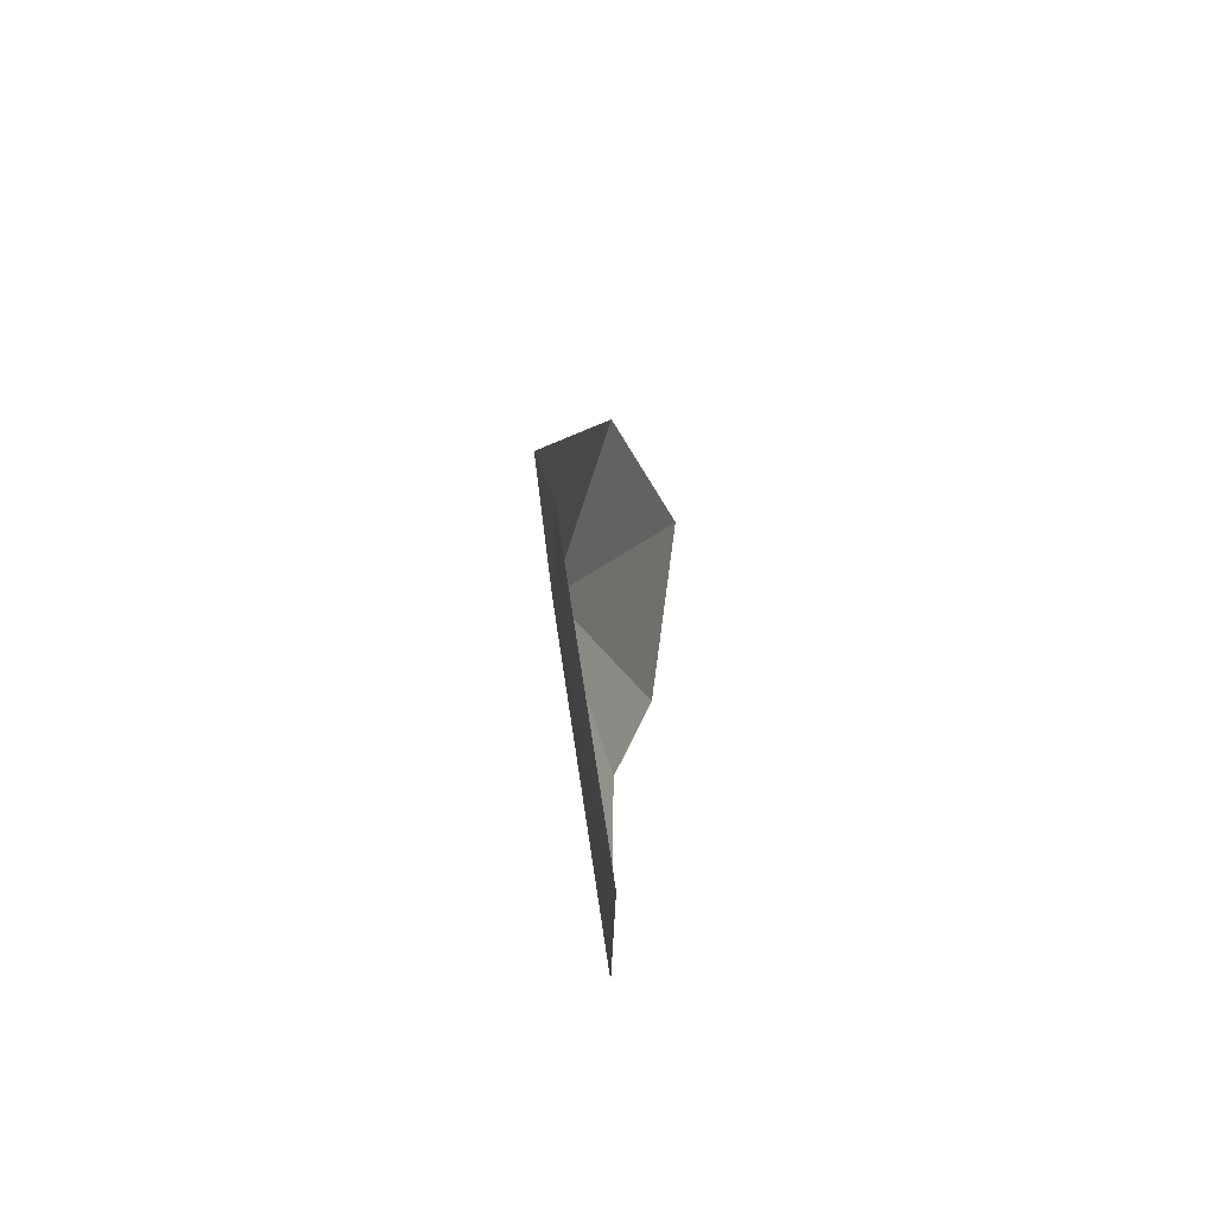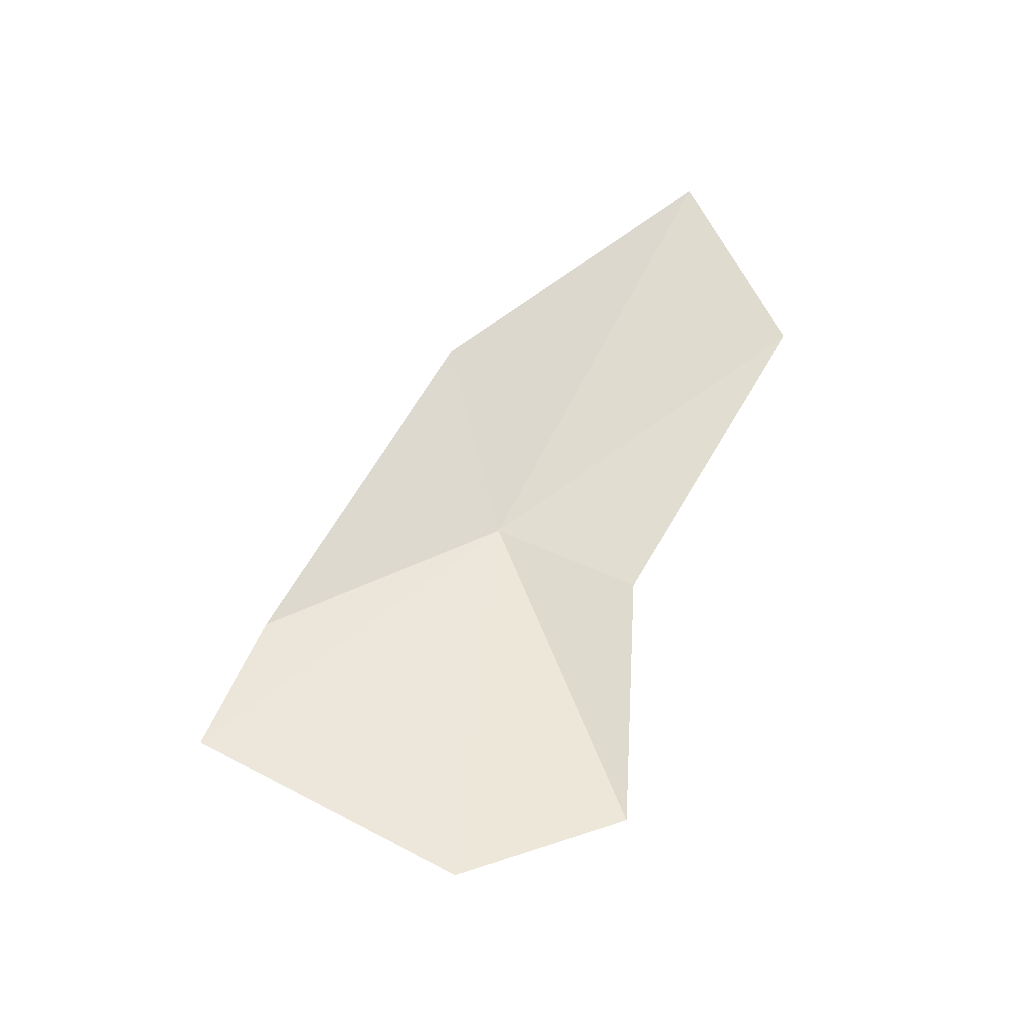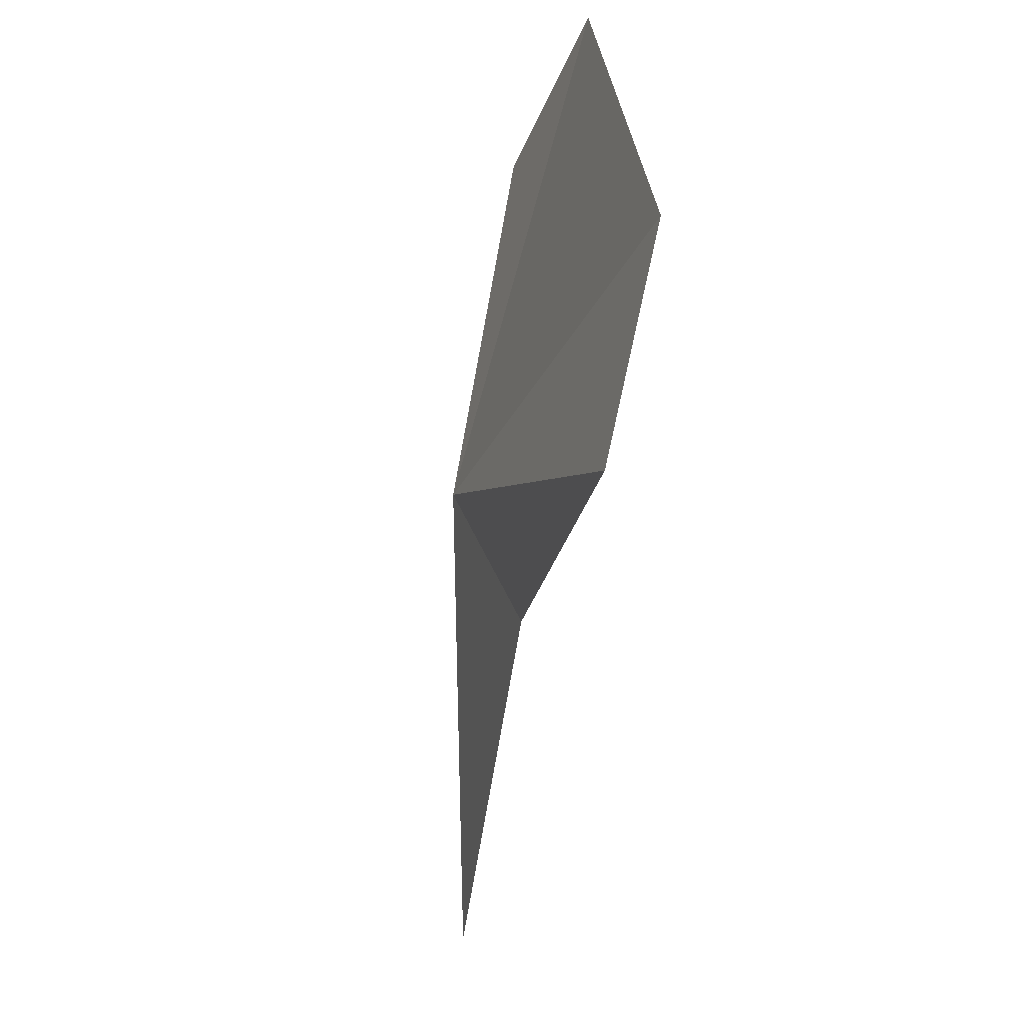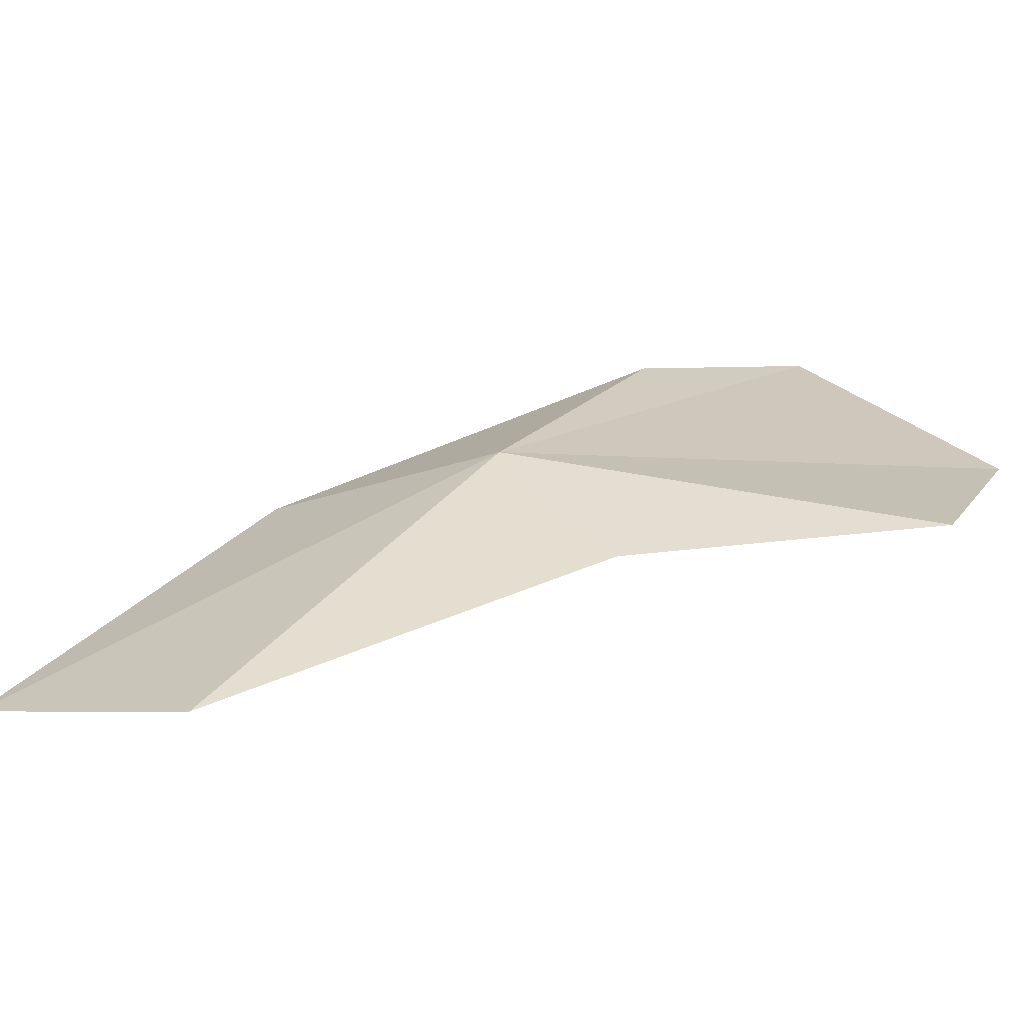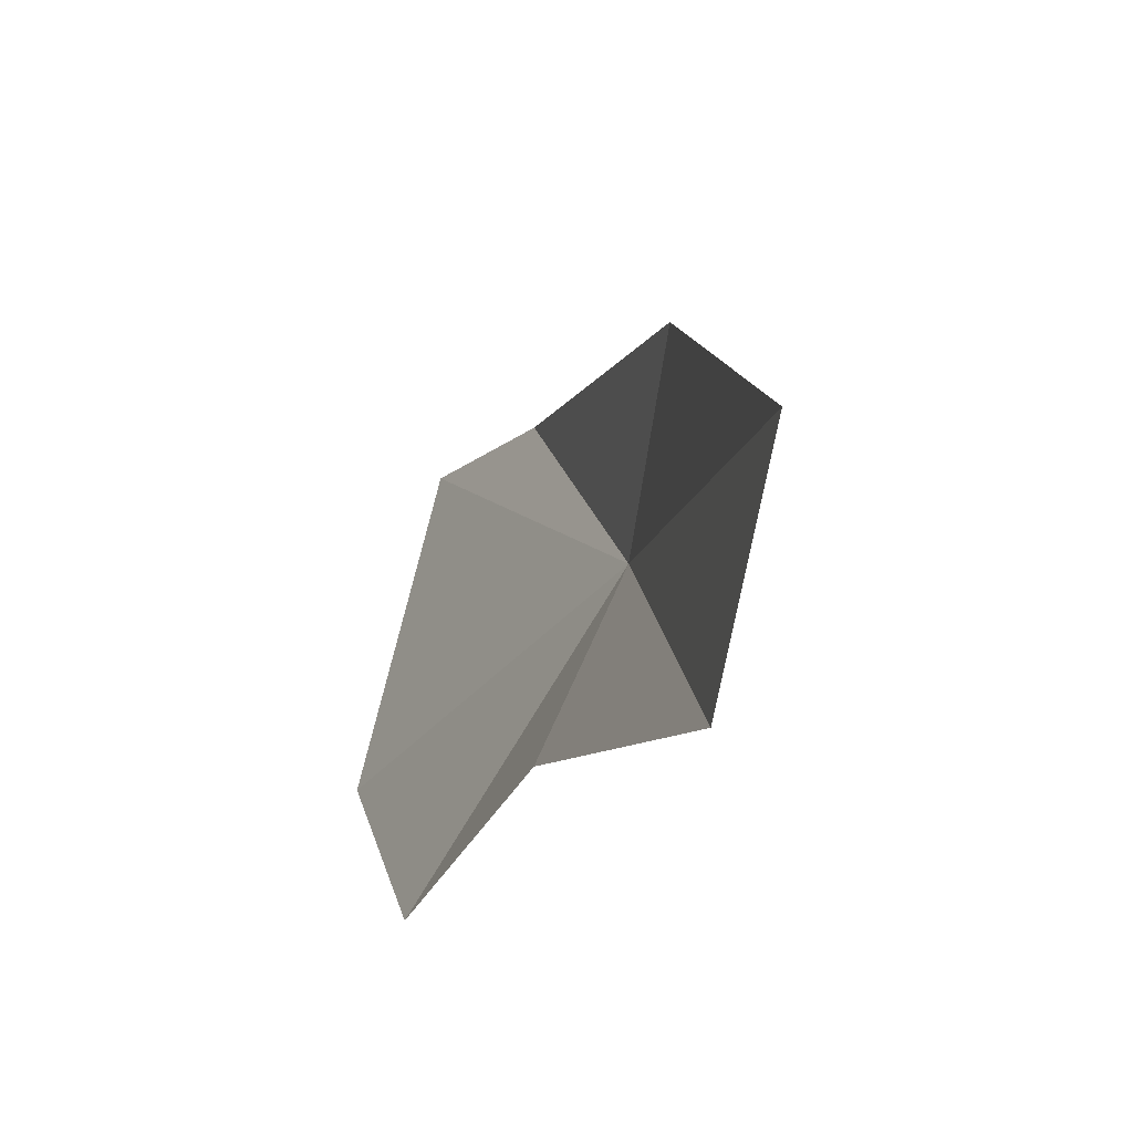
<metadata>
{"format":"obj","ext":"obj","renderer":"f3d","projection":"perspective","resolution":1024,"background":"white","views":[{"elev":-52.6,"azim":7.2,"up":"+Y"},{"elev":-32.8,"azim":89.3,"up":"+Y"},{"elev":-22.6,"azim":-12.5,"up":"+Z"},{"elev":-66.8,"azim":-85.9,"up":"+Z"},{"elev":-39.5,"azim":155.6,"up":"+Z"}]}
</metadata>
<code>
v 8.633 43.55 23.23
v 8.841 41.54 22.52
v 8.982 41.16 23.45
v 8.847 43.04 22.43
v 8.955 44.83 21.41
v 9.184 45.85 21.98
v 8.976 44.67 23.53
v 8.76 42.8 24.59
v 8.911 41.96 24.88
f 1 3 2
f 1 2 4
f 1 4 5
f 1 5 6
f 1 6 7
f 1 7 8
f 1 9 3
f 1 8 9

</code>
